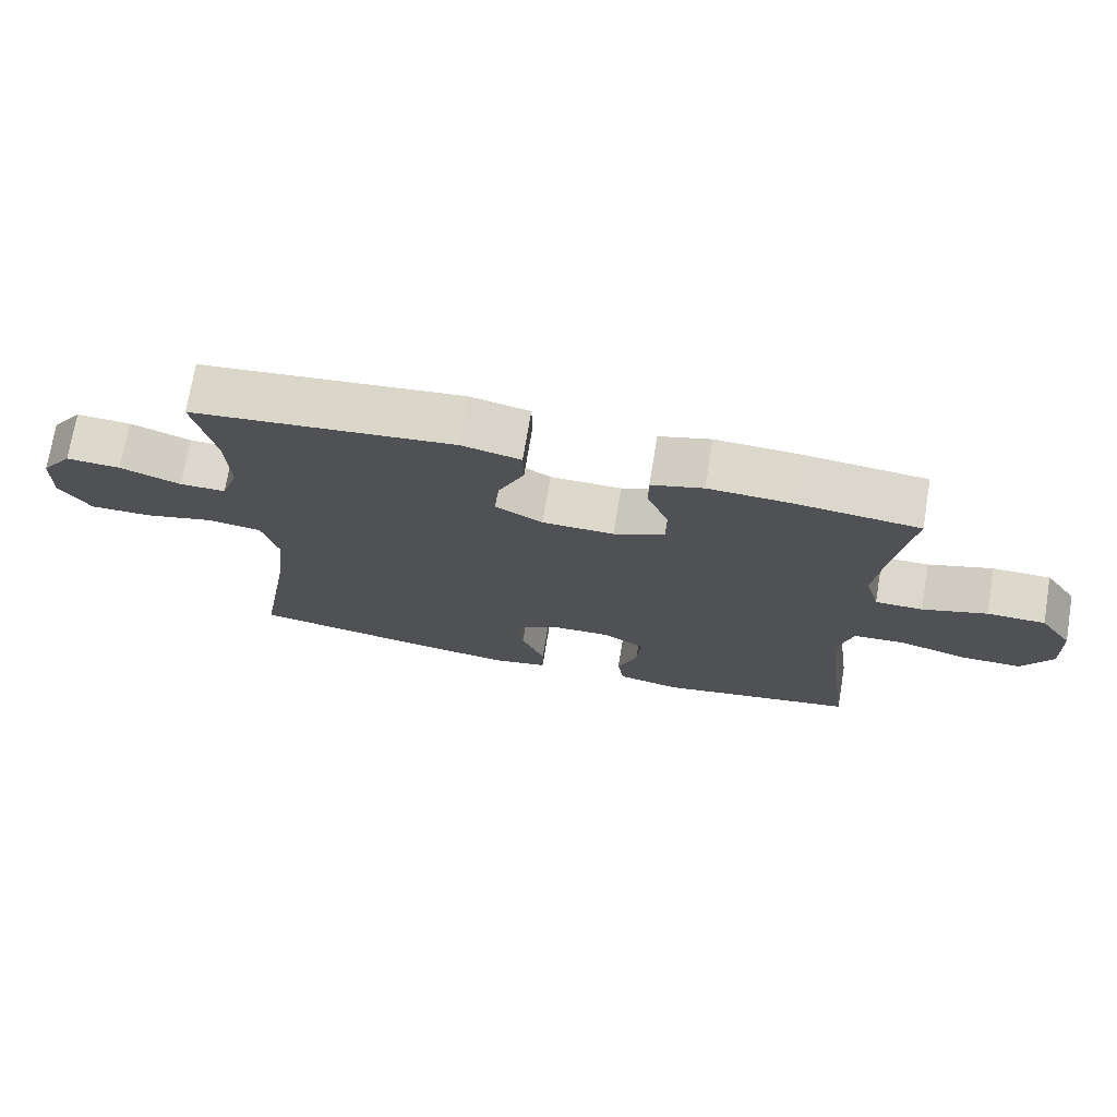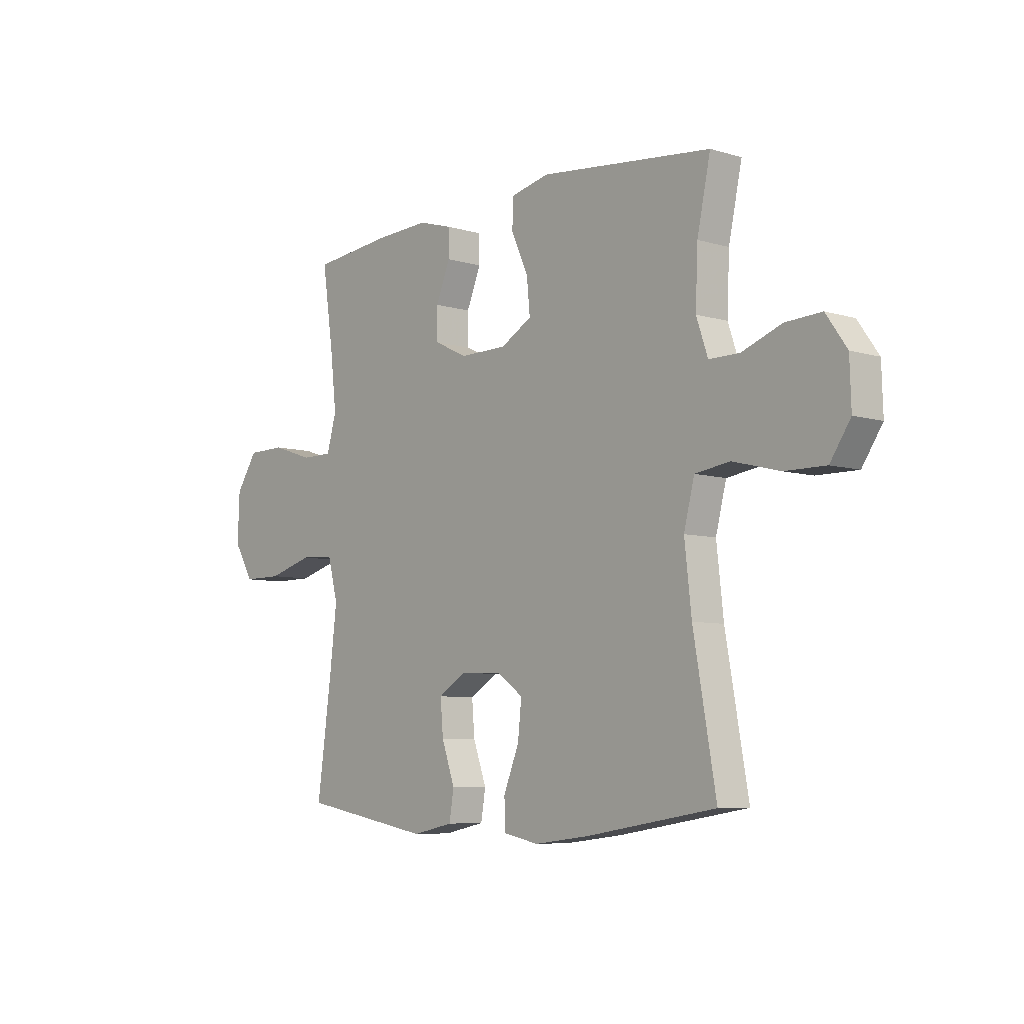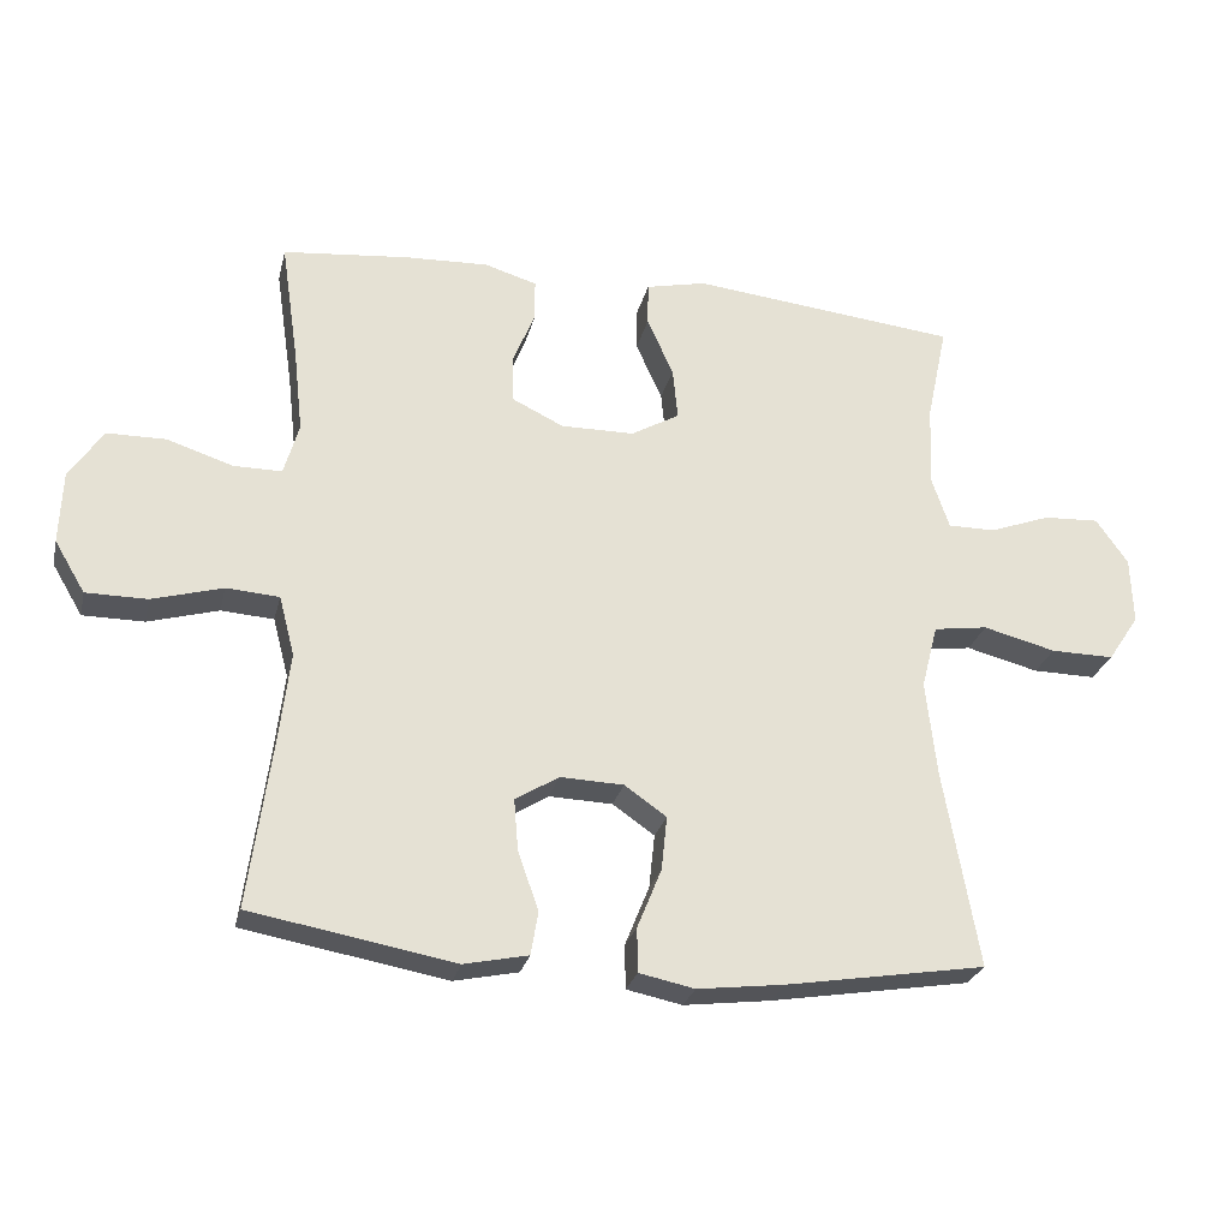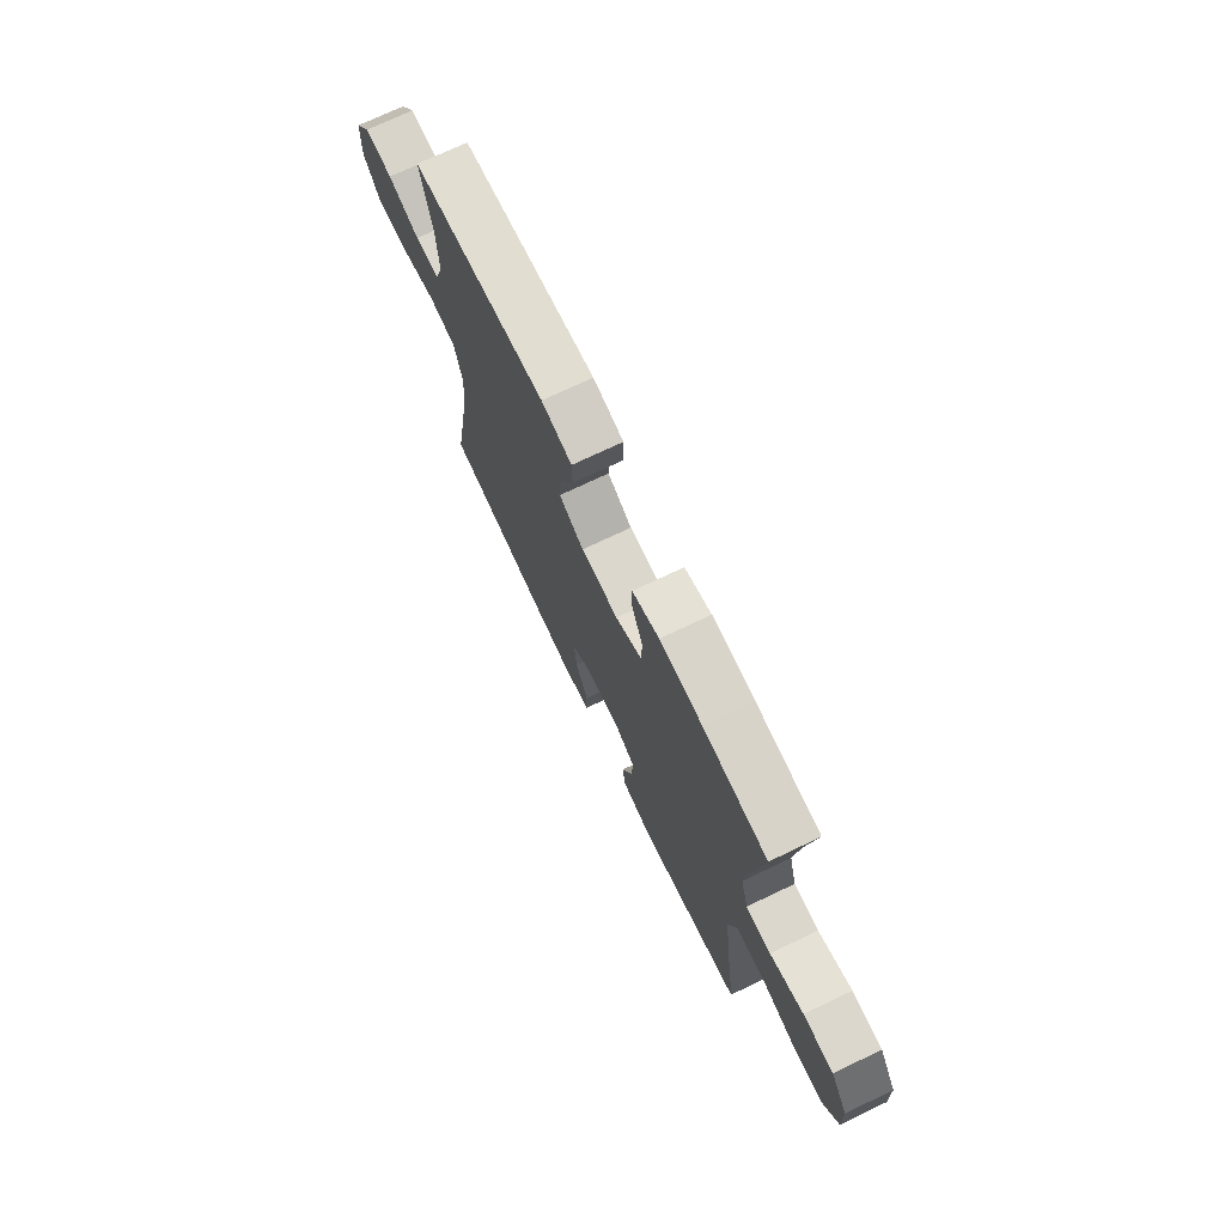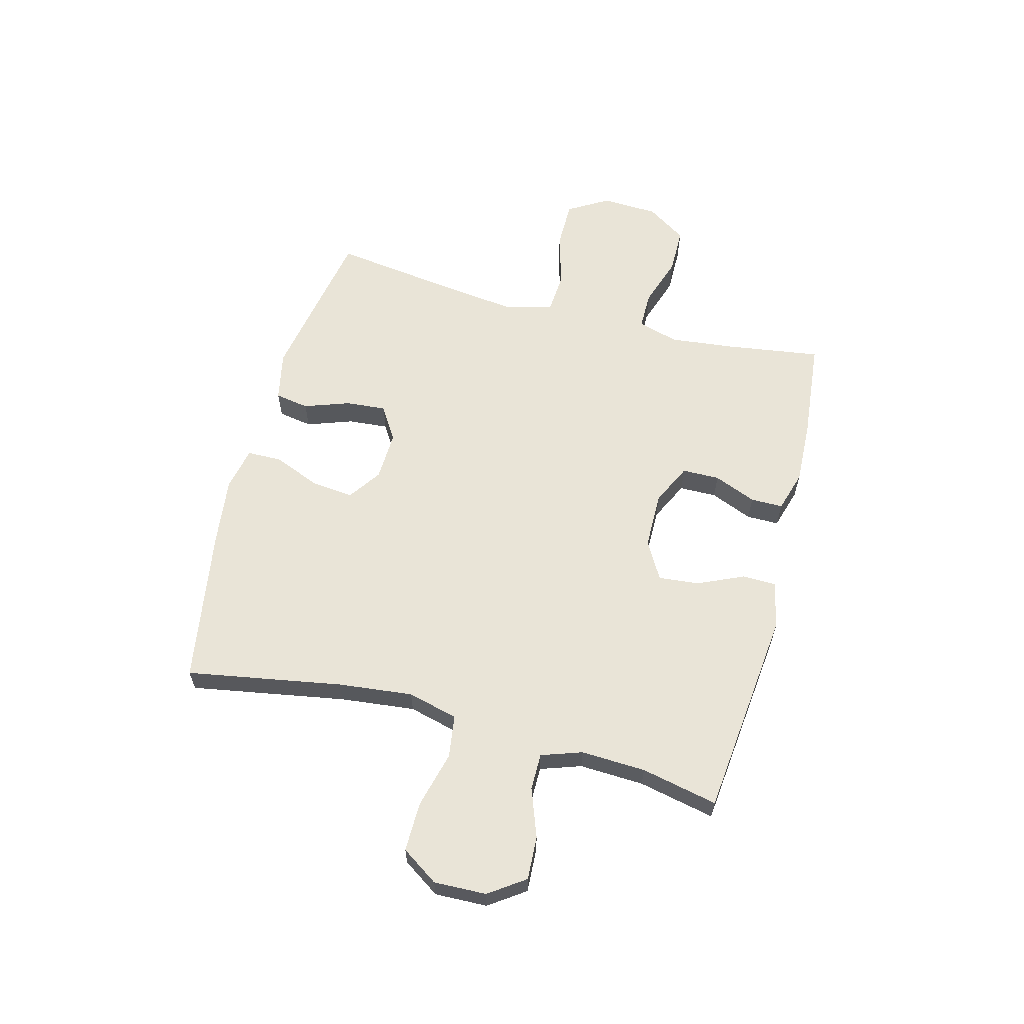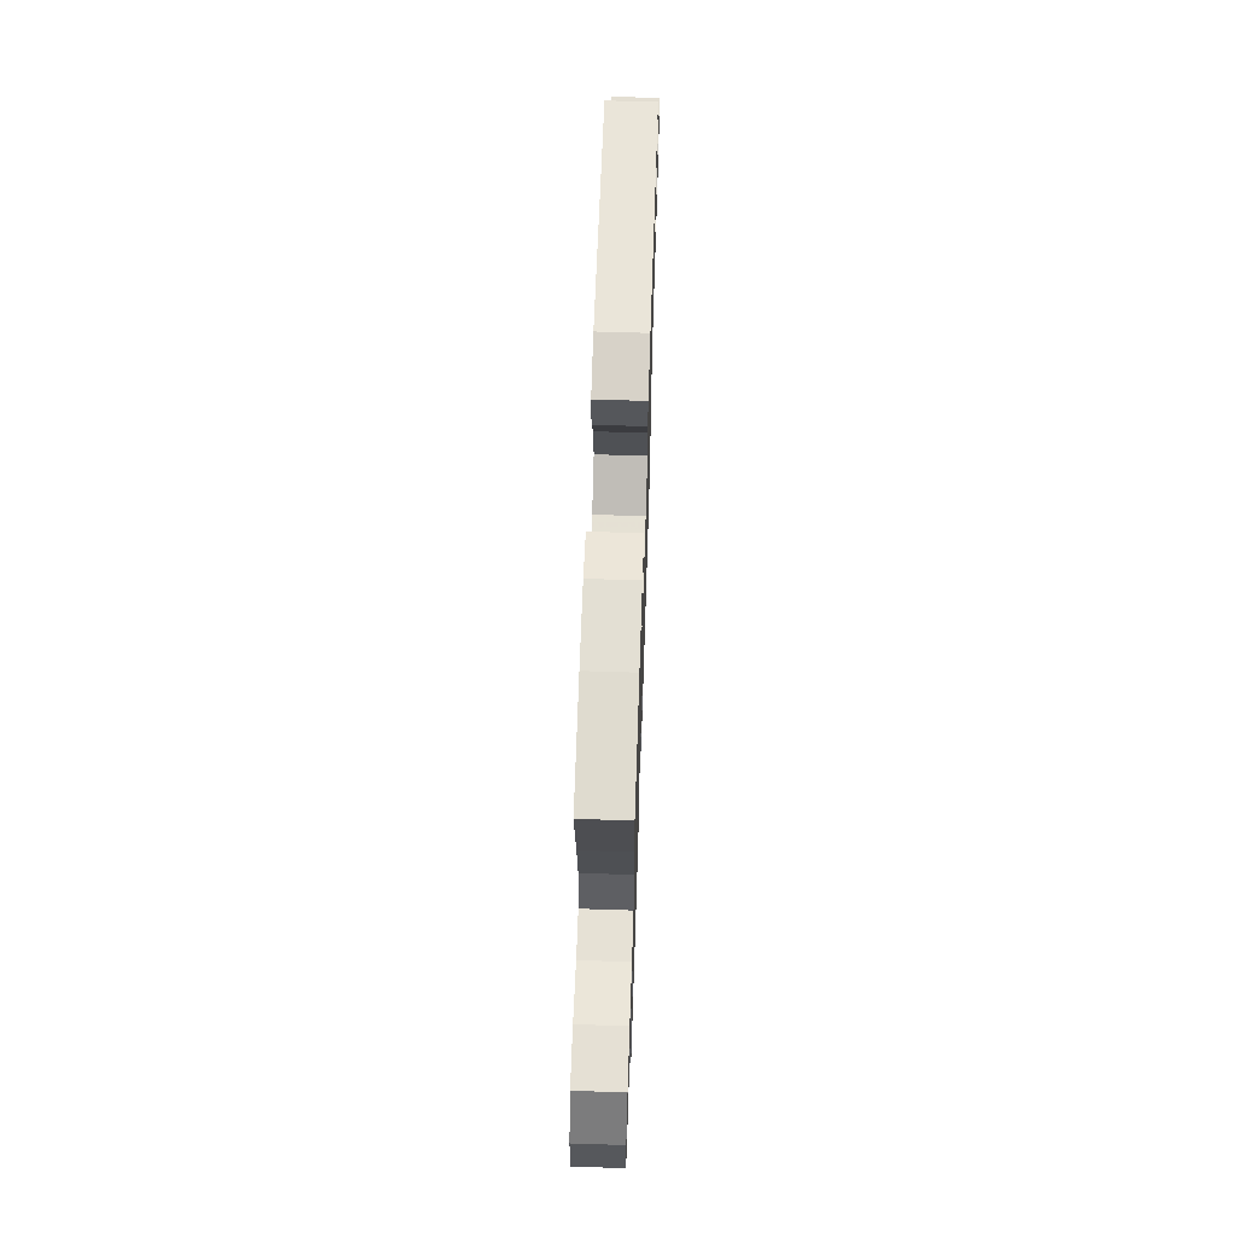
<metadata>
{"format":"obj","ext":"obj","renderer":"f3d","projection":"perspective","resolution":1024,"background":"white","views":[{"elev":72.8,"azim":9.5,"up":"+Z"},{"elev":-7.0,"azim":-130.9,"up":"+Z"},{"elev":-26.3,"azim":166.9,"up":"+Z"},{"elev":72.8,"azim":64.5,"up":"+Z"},{"elev":61.2,"azim":-75.2,"up":"+Y"},{"elev":64.6,"azim":91.9,"up":"+Z"}]}
</metadata>
<code>
v -0.5 0.07 -0.5
v -0.451 0.07 -0.222
v -0.436 0.07 -0.088
v -0.459 0.07 0.002
v -0.535 0.07 0.013
v -0.637 0.07 -0.013
v -0.726 0.07 -0.014
v -0.77 0.07 0.052
v -0.767 0.07 0.146
v -0.722 0.07 0.21
v -0.644 0.07 0.206
v -0.557 0.07 0.174
v -0.491 0.07 0.174
v -0.466 0.07 0.247
v -0.471 0.07 0.363
v -0.5 0.07 0.5
v -0.124 0.07 0.54
v -0.039 0.07 0.521
v -0.038 0.07 0.46
v -0.075 0.07 0.378
v -0.082 0.07 0.305
v -0.014 0.07 0.266
v 0.089 0.07 0.265
v 0.162 0.07 0.3
v 0.163 0.07 0.367
v 0.132 0.07 0.443
v 0.132 0.07 0.501
v 0.206 0.07 0.523
v 0.323 0.07 0.518
v 0.5 0.07 0.5
v 0.475 0.07 0.33
v 0.462 0.07 0.214
v 0.483 0.07 0.14
v 0.551 0.07 0.14
v 0.643 0.07 0.17
v 0.726 0.07 0.169
v 0.773 0.07 0.098
v 0.777 0.07 -0.004
v 0.734 0.07 -0.076
v 0.648 0.07 -0.076
v 0.549 0.07 -0.048
v 0.475 0.07 -0.053
v 0.453 0.07 -0.137
v 0.468 0.07 -0.264
v 0.5 0.07 -0.5
v 0.214 0.07 -0.551
v 0.124 0.07 -0.532
v 0.114 0.07 -0.471
v 0.143 0.07 -0.389
v 0.149 0.07 -0.317
v 0.088 0.07 -0.279
v -0.001 0.07 -0.282
v -0.06 0.07 -0.323
v -0.052 0.07 -0.399
v -0.018 0.07 -0.483
v -0.019 0.07 -0.545
v -0.097 0.07 -0.561
v -0.219 0.07 -0.546
v -0.5 0 -0.5
v -0.451 0 -0.222
v -0.436 0 -0.088
v -0.459 0 0.002
v -0.535 0 0.013
v -0.637 0 -0.013
v -0.726 0 -0.014
v -0.77 0 0.052
v -0.767 0 0.146
v -0.722 0 0.21
v -0.644 0 0.206
v -0.557 0 0.174
v -0.491 0 0.174
v -0.466 0 0.247
v -0.471 0 0.363
v -0.5 0 0.5
v -0.124 0 0.54
v -0.039 0 0.521
v -0.038 0 0.46
v -0.075 0 0.378
v -0.082 0 0.305
v -0.014 0 0.266
v 0.089 0 0.265
v 0.162 0 0.3
v 0.163 0 0.367
v 0.132 0 0.443
v 0.132 0 0.501
v 0.206 0 0.523
v 0.323 0 0.518
v 0.5 0 0.5
v 0.475 0 0.33
v 0.462 0 0.214
v 0.483 0 0.14
v 0.551 0 0.14
v 0.643 0 0.17
v 0.726 0 0.169
v 0.773 0 0.098
v 0.777 0 -0.004
v 0.734 0 -0.076
v 0.648 0 -0.076
v 0.549 0 -0.048
v 0.475 0 -0.053
v 0.453 0 -0.137
v 0.468 0 -0.264
v 0.5 0 -0.5
v 0.214 0 -0.551
v 0.124 0 -0.532
v 0.114 0 -0.471
v 0.143 0 -0.389
v 0.149 0 -0.317
v 0.088 0 -0.279
v -0.001 0 -0.282
v -0.06 0 -0.323
v -0.052 0 -0.399
v -0.018 0 -0.483
v -0.019 0 -0.545
v -0.097 0 -0.561
v -0.219 0 -0.546
f 57 58 1 2
f 54 55 56 57
f 53 54 57 2
f 52 53 2 3
f 51 52 3 4
f 46 47 48 49
f 44 45 46 49
f 43 44 49 50
f 42 43 50 51
f 38 39 40 41
f 38 41 42
f 37 38 42
f 34 35 36 37
f 33 34 37 42
f 32 33 42 51
f 28 29 30 31
f 25 26 27 28
f 24 25 28 31
f 23 24 31 32
f 17 18 19 20
f 15 16 17 20
f 14 15 20 21
f 13 14 21 22
f 9 10 11 12
f 9 12 13
f 8 9 13
f 5 6 7 8
f 4 5 8 13
f 22 23 32 51
f 4 13 22 51
f 60 59 116 115
f 115 114 113 112
f 60 115 112 111
f 61 60 111 110
f 62 61 110 109
f 107 106 105 104
f 107 104 103 102
f 108 107 102 101
f 109 108 101 100
f 99 98 97 96
f 100 99 96
f 100 96 95
f 95 94 93 92
f 100 95 92 91
f 109 100 91 90
f 89 88 87 86
f 86 85 84 83
f 89 86 83 82
f 90 89 82 81
f 78 77 76 75
f 78 75 74 73
f 79 78 73 72
f 80 79 72 71
f 70 69 68 67
f 71 70 67
f 71 67 66
f 66 65 64 63
f 71 66 63 62
f 109 90 81 80
f 109 80 71 62
f 1 59 60 2
f 2 60 61 3
f 3 61 62 4
f 4 62 63 5
f 5 63 64 6
f 6 64 65 7
f 7 65 66 8
f 8 66 67 9
f 9 67 68 10
f 10 68 69 11
f 11 69 70 12
f 12 70 71 13
f 13 71 72 14
f 14 72 73 15
f 15 73 74 16
f 16 74 75 17
f 17 75 76 18
f 18 76 77 19
f 19 77 78 20
f 20 78 79 21
f 21 79 80 22
f 22 80 81 23
f 23 81 82 24
f 24 82 83 25
f 25 83 84 26
f 26 84 85 27
f 27 85 86 28
f 28 86 87 29
f 29 87 88 30
f 30 88 89 31
f 31 89 90 32
f 32 90 91 33
f 33 91 92 34
f 34 92 93 35
f 35 93 94 36
f 36 94 95 37
f 37 95 96 38
f 38 96 97 39
f 39 97 98 40
f 40 98 99 41
f 41 99 100 42
f 42 100 101 43
f 43 101 102 44
f 44 102 103 45
f 45 103 104 46
f 46 104 105 47
f 47 105 106 48
f 48 106 107 49
f 49 107 108 50
f 50 108 109 51
f 51 109 110 52
f 52 110 111 53
f 53 111 112 54
f 54 112 113 55
f 55 113 114 56
f 56 114 115 57
f 57 115 116 58
f 58 116 59 1

</code>
